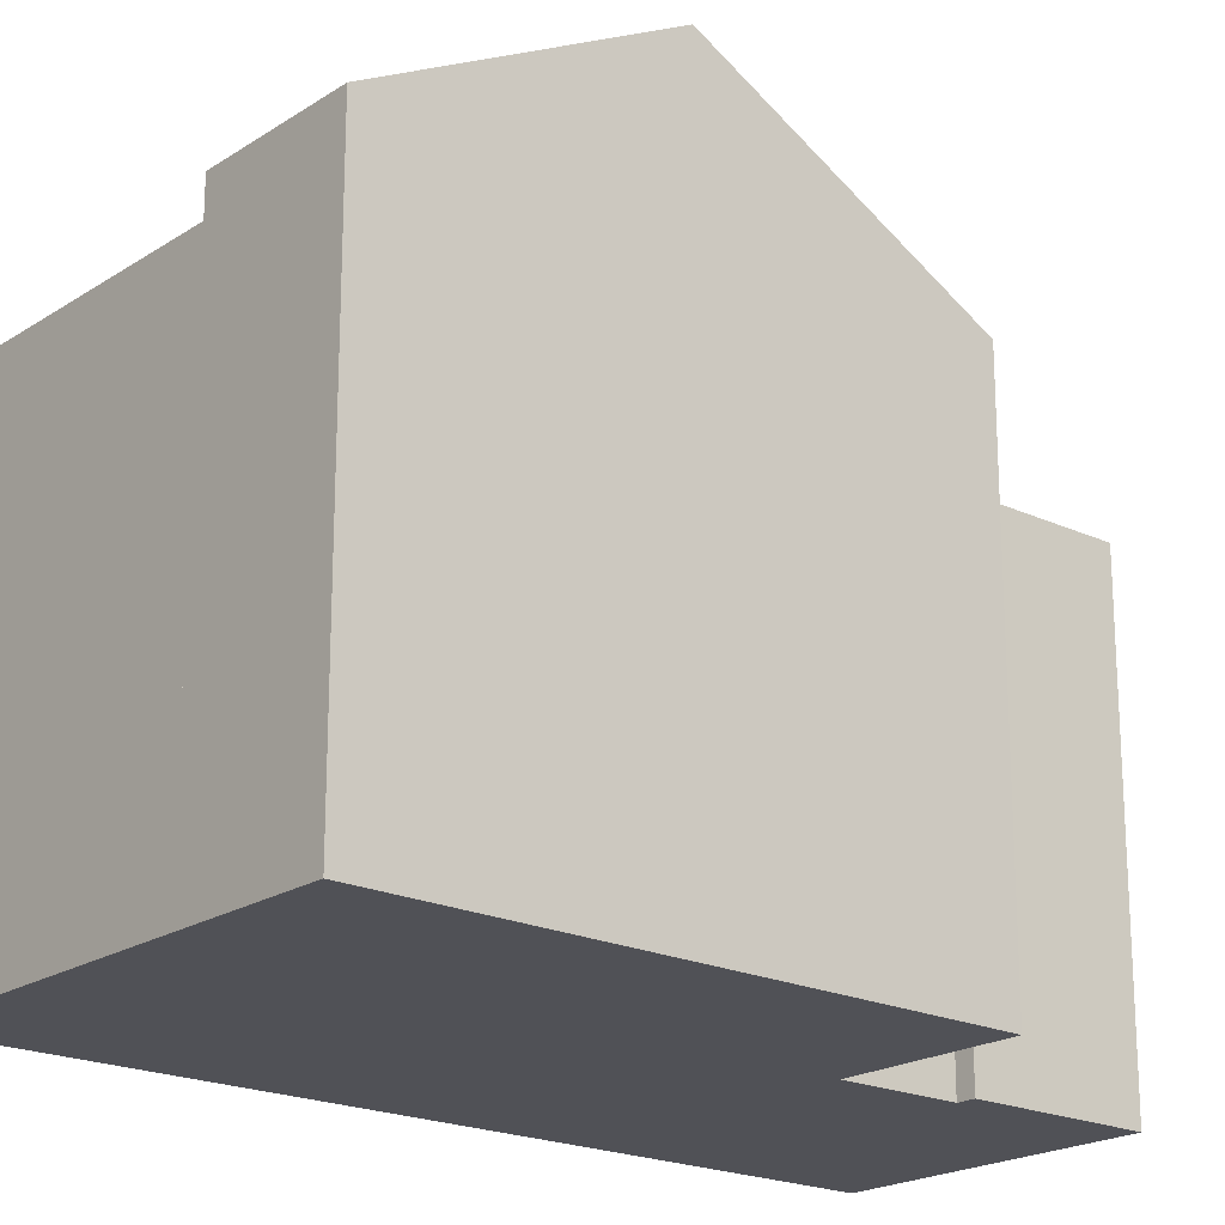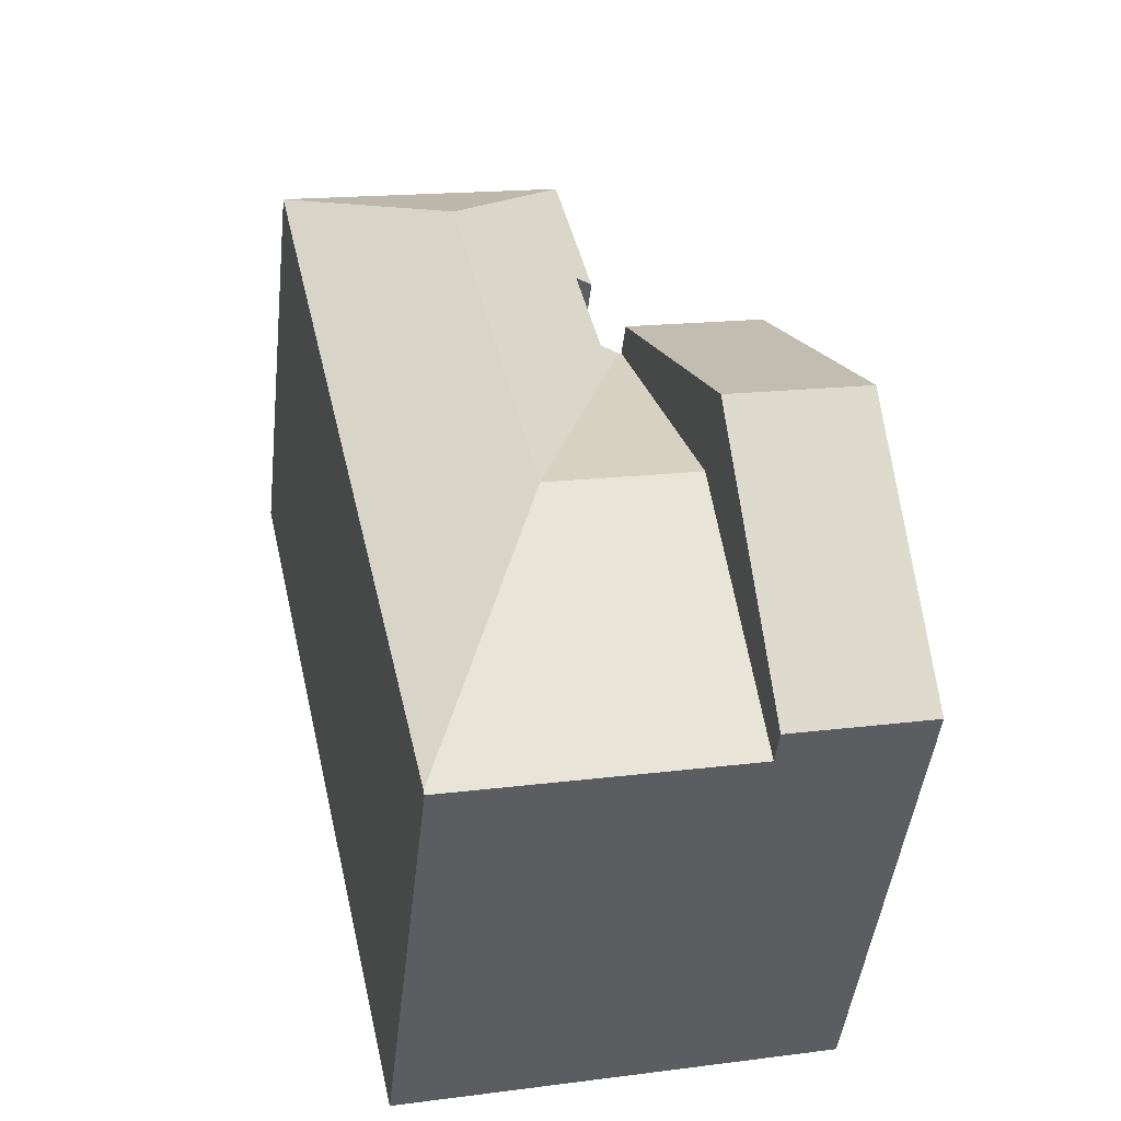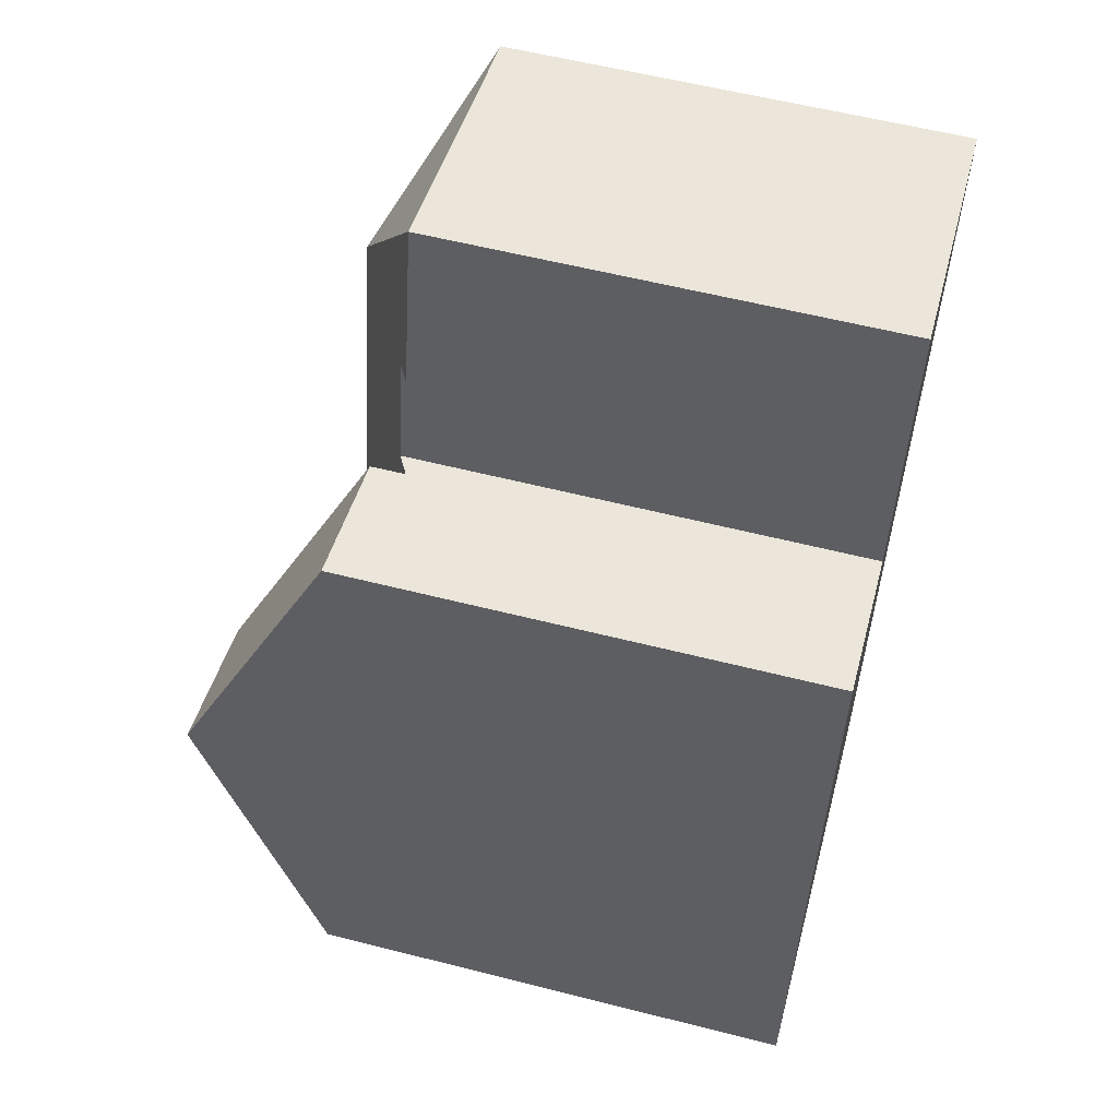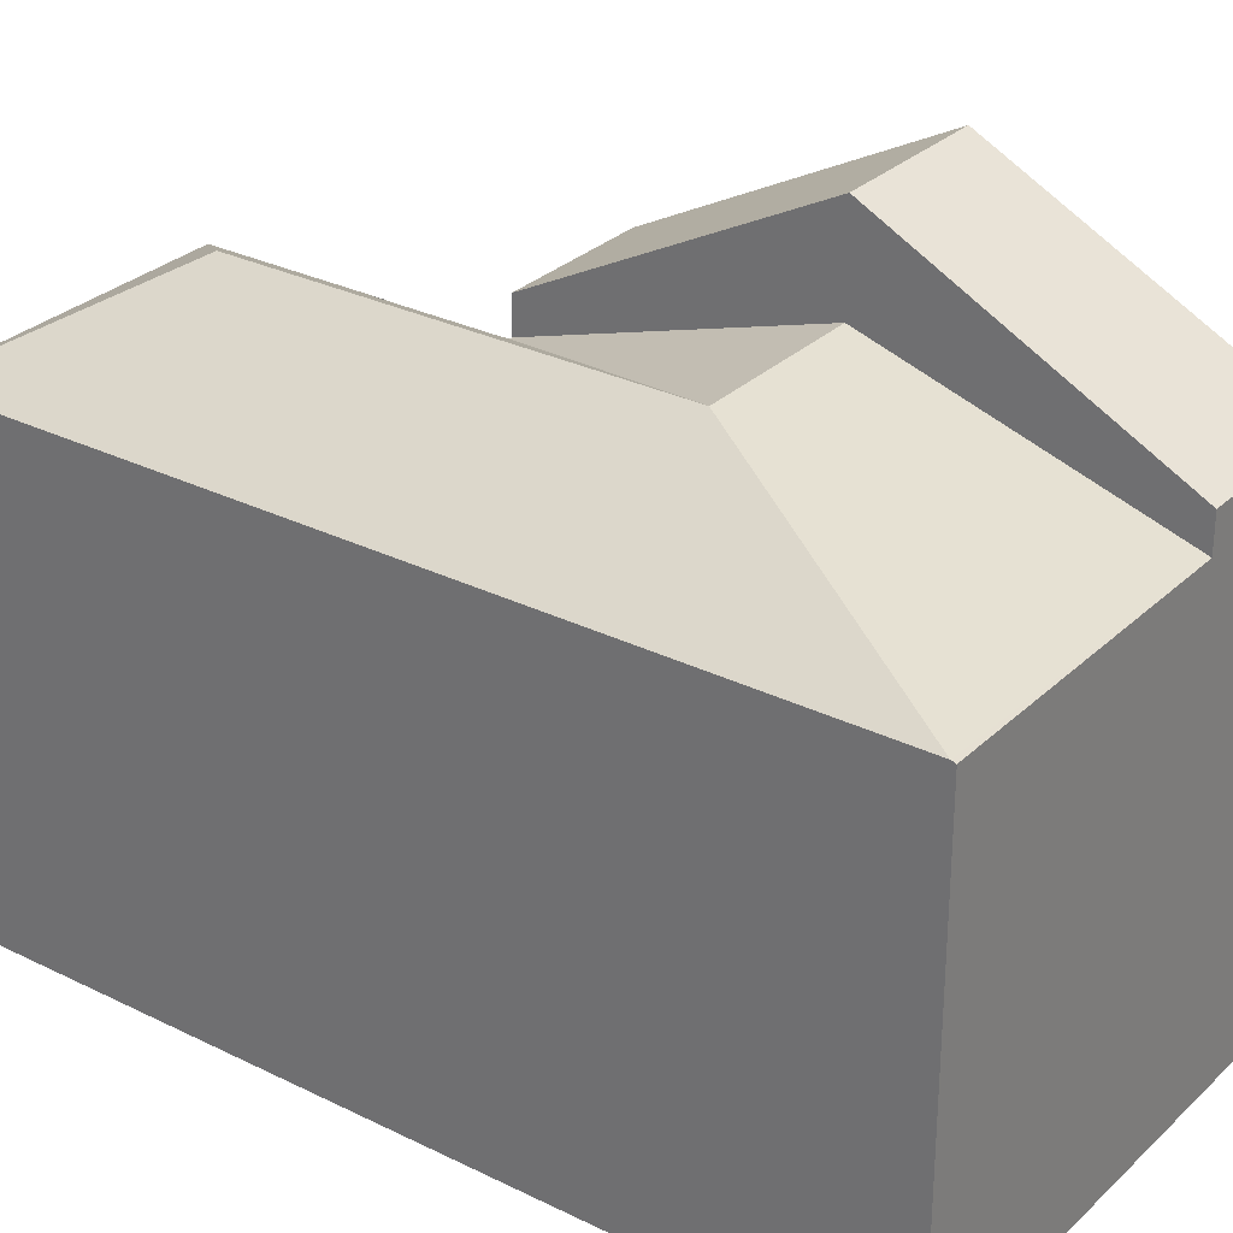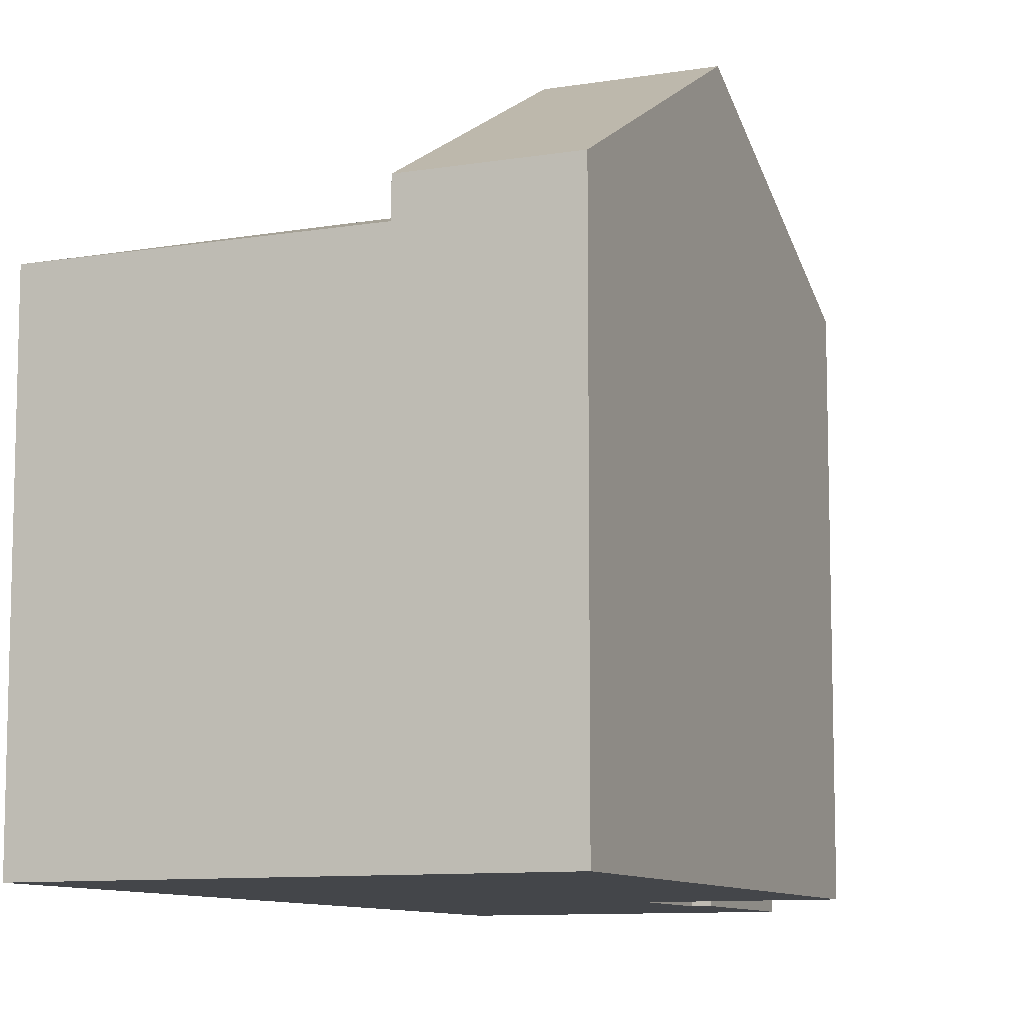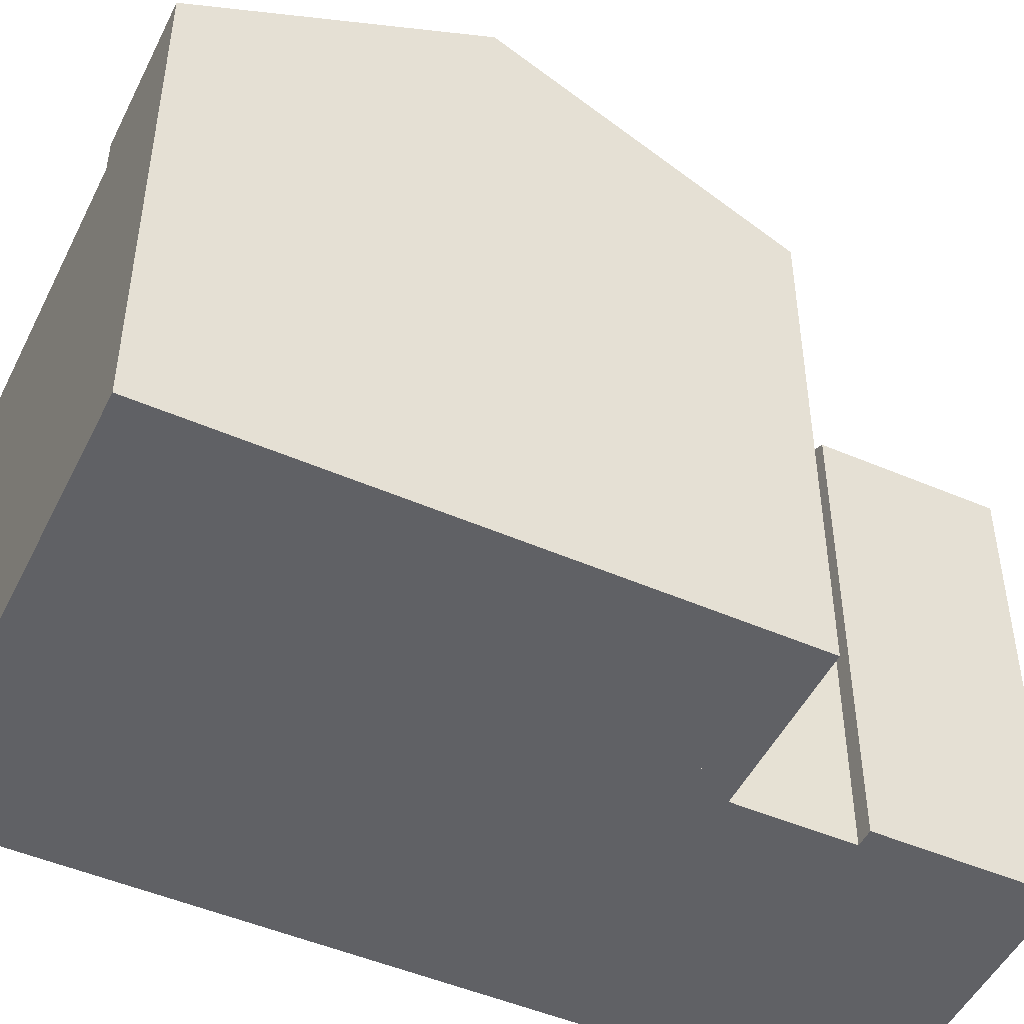
<metadata>
{"format":"obj","ext":"obj","renderer":"f3d","projection":"perspective","resolution":1024,"background":"white","views":[{"elev":-20.4,"azim":-117.7,"up":"+Y"},{"elev":-46.4,"azim":173.6,"up":"+Z"},{"elev":57.8,"azim":-75.2,"up":"+Z"},{"elev":29.3,"azim":139.0,"up":"+Y"},{"elev":-9.6,"azim":-143.9,"up":"+Y"},{"elev":-48.9,"azim":-102.8,"up":"+Y"}]}
</metadata>
<code>
v  5.2 9.553 9.912
v  1.223 12.35 5.266
v  2.446 9.553 10.53
v  4.011 12.35 4.638
v  0 9.553 5.85e-16
v  2.823 9.553 -0.636
v  0 0 0
v  2.446 -6.45e-16 10.53
v  1.223 -3.224e-16 5.266
v  5.2 -6.069e-16 9.912
v  2.823 3.894e-17 -0.636
v  4.011 -2.84e-16 4.638
v  8.723 10.57 11.79
v  5.778 8.908 12.02
v  6.514 8.908 15.29
v  6.118 9.106 11.95
v  5.66 9.106 9.91
v  5.638 9.106 9.813
v  6.961 10.57 3.973
v  5.253 8.882 9.9
v  8.171 10.57 9.345
v  12.22 8.908 14
v  11.02 8.908 8.702
v  8.895 8.908 -0.741
v  8.642 8.908 -1.863
v  2.823 8.883 -0.636
v  8.624 8.883 -1.943
v  4.011 10.57 4.638
v  5.2 8.882 9.912
v  5.638 -6.009e-16 9.813
v  5.253 -6.062e-16 9.9
v  6.514 -9.361e-16 15.29
v  12.22 -8.573e-16 14
v  6.118 -7.315e-16 11.95
v  5.66 -6.068e-16 9.91
v  5.778 -7.362e-16 12.02
v  8.624 1.19e-16 -1.943
v  11.02 -5.328e-16 8.702
v  8.895 4.537e-17 -0.741
v  8.642 1.141e-16 -1.863
g defaultobject
f 1 2 3
f 2 1 4
f 5 4 6
f 4 5 2
f 7 2 5
f 2 7 3
f 3 7 8
f 8 7 9
f 8 1 3
f 1 8 10
f 10 4 1
f 4 10 6
f 6 10 11
f 11 10 12
f 11 5 6
f 5 11 7
f 9 10 8
f 10 9 12
f 12 9 7
f 12 7 11
f 13 14 15
f 14 13 16
f 16 13 17
f 17 13 18
f 18 19 20
f 19 18 21
f 21 18 13
f 13 15 22
f 23 13 22
f 13 23 21
f 21 23 19
f 19 23 24
f 19 24 25
f 26 25 27
f 25 26 19
f 19 26 28
f 20 28 29
f 28 20 19
f 10 20 29
f 20 30 18
f 30 20 10
f 30 10 31
f 32 22 15
f 22 32 33
f 30 17 18
f 17 30 16
f 16 30 34
f 34 30 35
f 36 15 14
f 15 36 32
f 28 10 29
f 10 28 26
f 10 26 12
f 12 26 11
f 34 14 16
f 14 34 36
f 37 26 27
f 26 37 11
f 33 23 22
f 23 33 38
f 23 38 24
f 24 38 39
f 24 39 25
f 25 39 27
f 27 39 40
f 27 40 37
f 33 30 38
f 30 33 35
f 35 33 34
f 34 33 36
f 36 33 32
f 40 11 37
f 11 40 39
f 11 39 38
f 11 38 12
f 12 38 30
f 12 30 31
f 12 31 10

</code>
